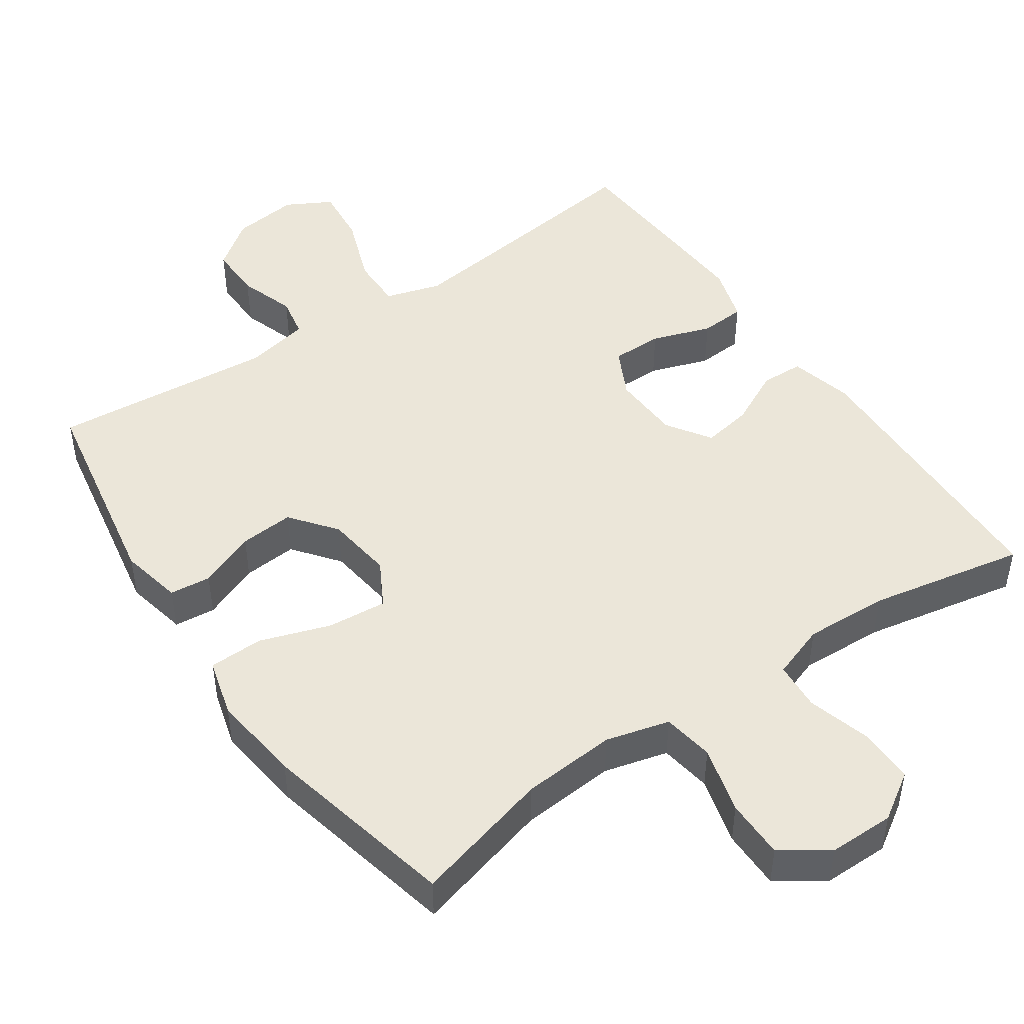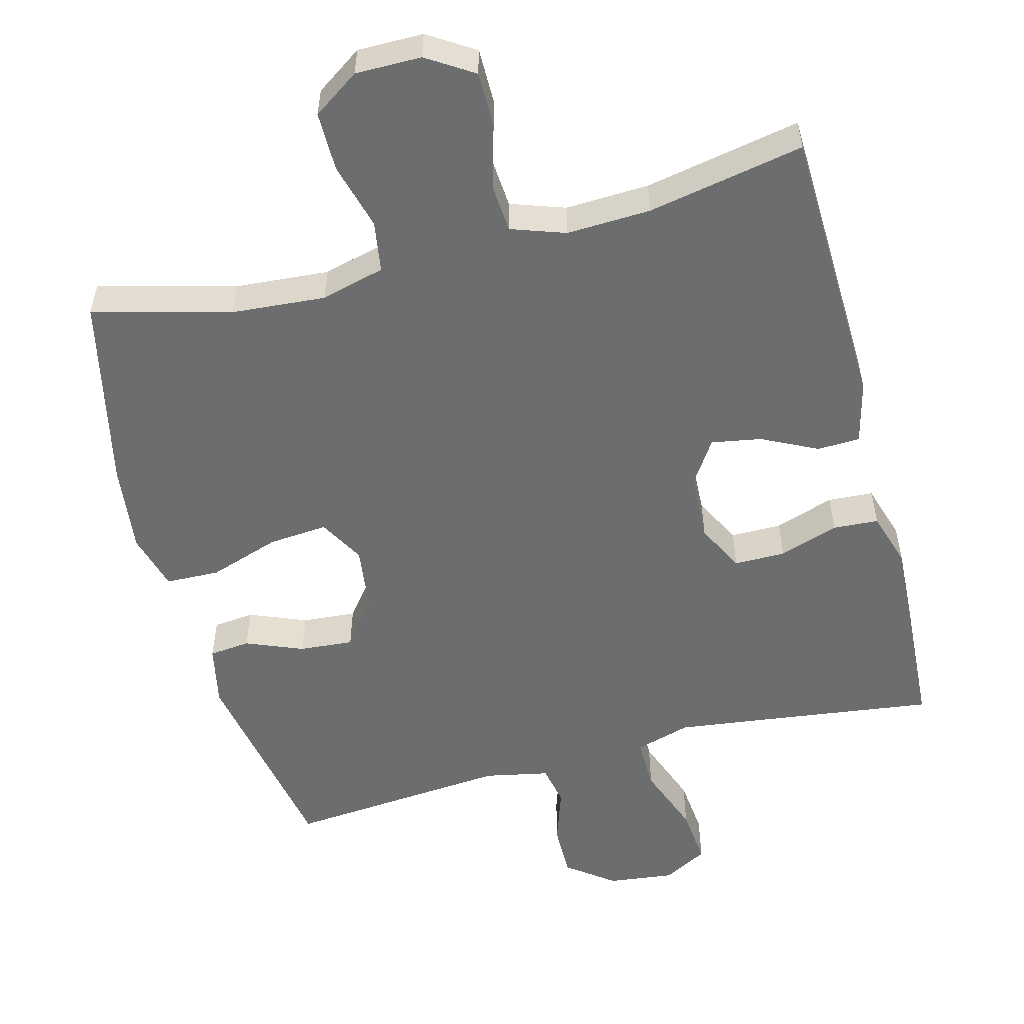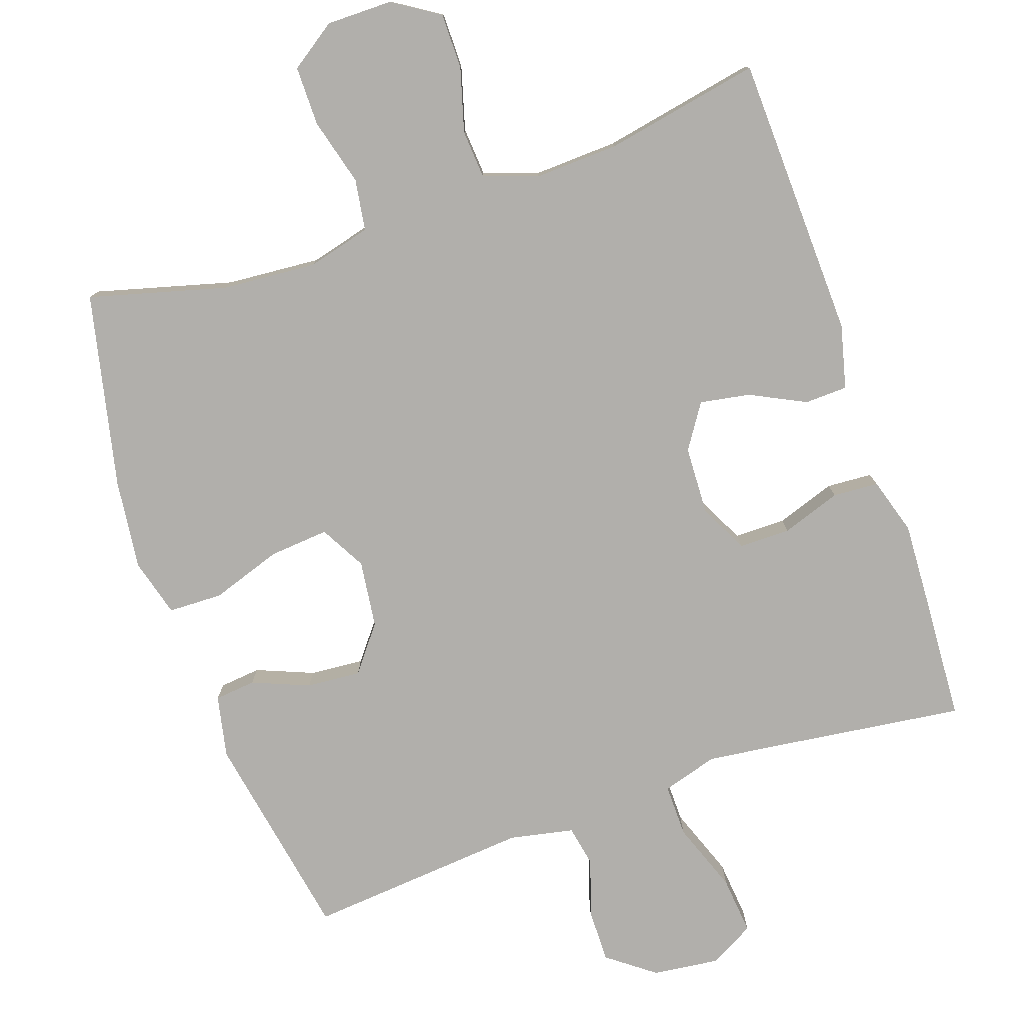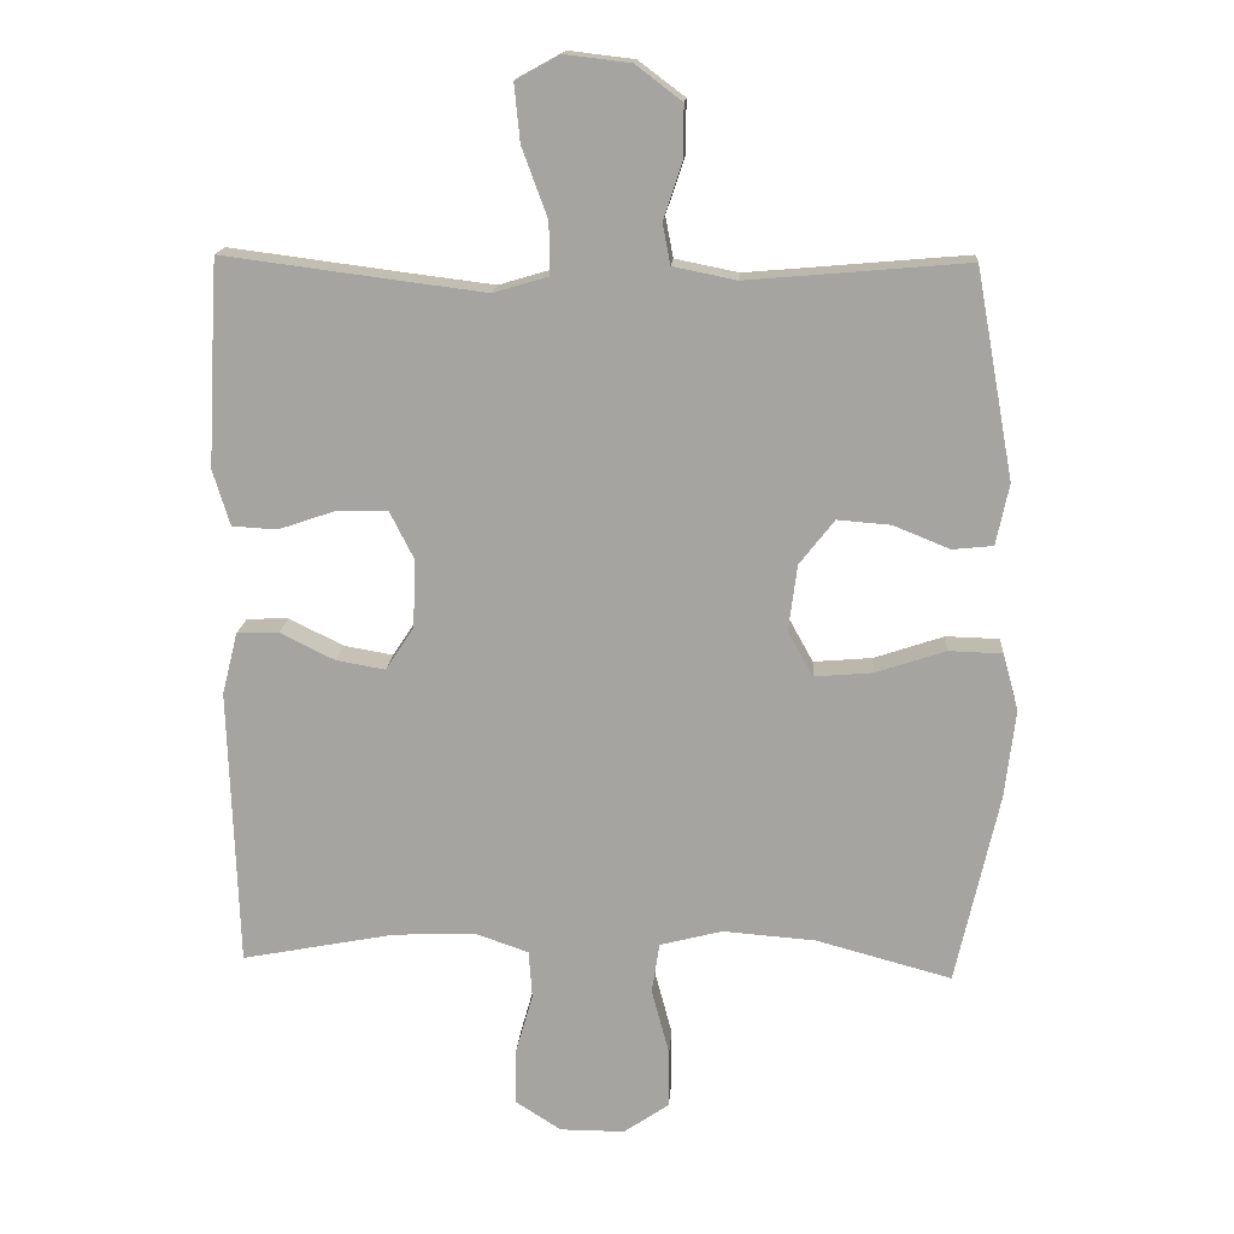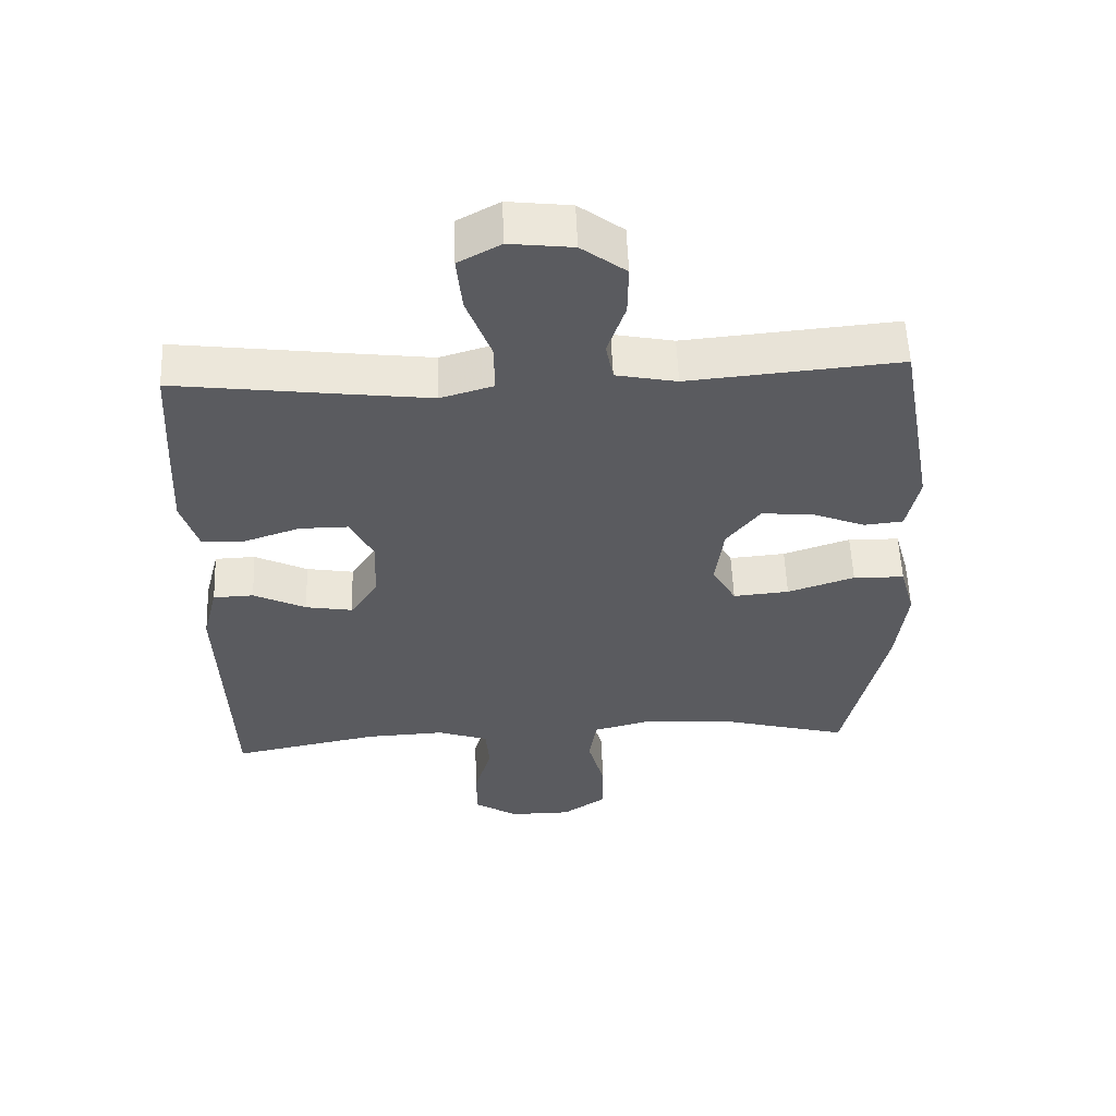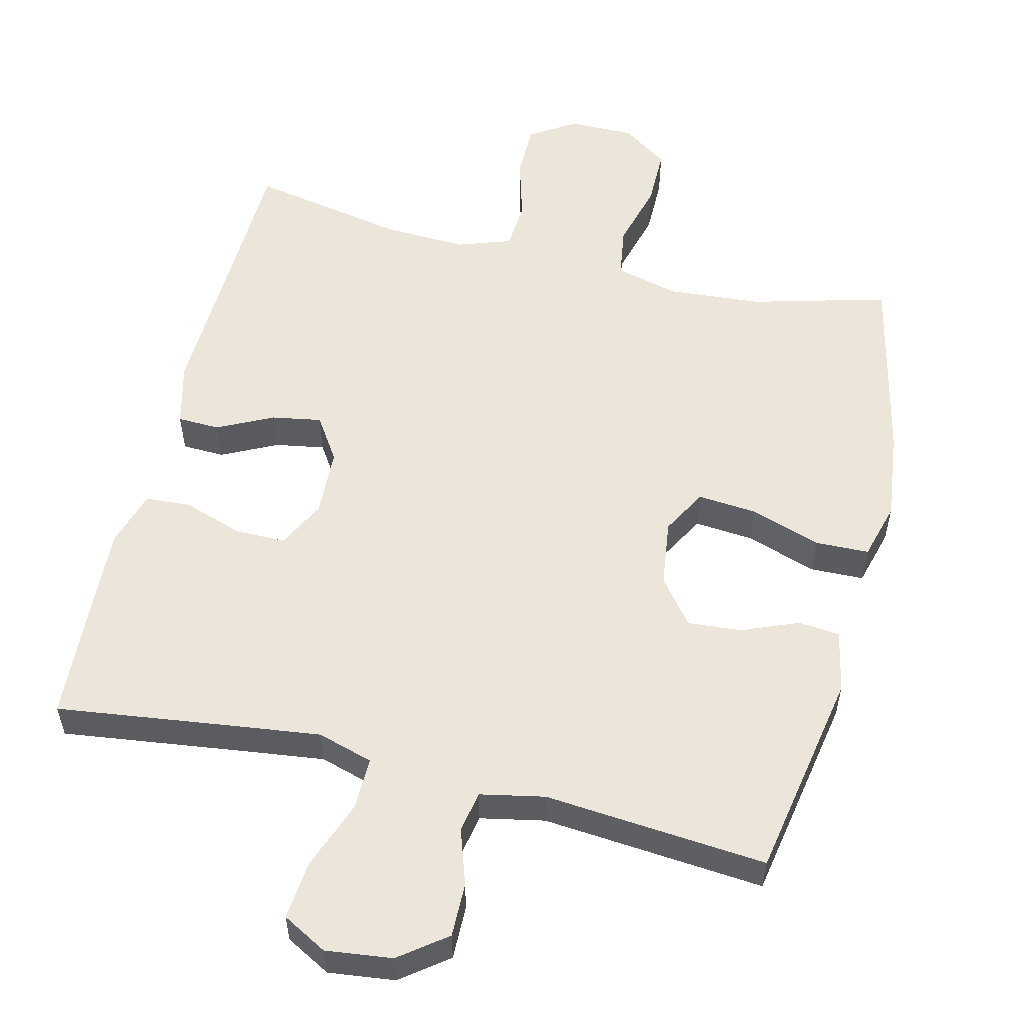
<metadata>
{"format":"obj","ext":"obj","renderer":"f3d","projection":"perspective","resolution":1024,"background":"white","views":[{"elev":47.2,"azim":145.5,"up":"+Y"},{"elev":-53.9,"azim":-165.3,"up":"+Y"},{"elev":-78.3,"azim":-161.0,"up":"+Y"},{"elev":15.9,"azim":4.1,"up":"+Z"},{"elev":56.2,"azim":-2.3,"up":"+Z"},{"elev":55.4,"azim":13.7,"up":"+Y"}]}
</metadata>
<code>
v -0.5 0.07 -0.5
v -0.513 0.07 -0.107
v -0.491 0.07 -0.019
v -0.432 0.07 -0.017
v -0.355 0.07 -0.055
v -0.286 0.07 -0.067
v -0.246 0.07 -0.006
v -0.242 0.07 0.089
v -0.276 0.07 0.156
v -0.347 0.07 0.156
v -0.429 0.07 0.128
v -0.492 0.07 0.132
v -0.516 0.07 0.21
v -0.51 0.07 0.329
v -0.5 0.07 0.5
v -0.253 0.07 0.468
v -0.133 0.07 0.453
v -0.056 0.07 0.476
v -0.057 0.07 0.549
v -0.093 0.07 0.646
v -0.101 0.07 0.727
v -0.039 0.07 0.761
v 0.053 0.07 0.75
v 0.118 0.07 0.701
v 0.117 0.07 0.626
v 0.091 0.07 0.548
v 0.102 0.07 0.491
v 0.191 0.07 0.473
v 0.5 0.07 0.5
v 0.553 0.07 0.209
v 0.535 0.07 0.123
v 0.478 0.07 0.117
v 0.399 0.07 0.149
v 0.324 0.07 0.155
v 0.275 0.07 0.092
v 0.263 0.07 -0.001
v 0.298 0.07 -0.064
v 0.38 0.07 -0.057
v 0.478 0.07 -0.024
v 0.553 0.07 -0.026
v 0.575 0.07 -0.106
v 0.56 0.07 -0.231
v 0.5 0.07 -0.5
v 0.31 0.07 -0.449
v 0.18 0.07 -0.439
v 0.092 0.07 -0.462
v 0.081 0.07 -0.533
v 0.106 0.07 -0.626
v 0.106 0.07 -0.708
v 0.042 0.07 -0.752
v -0.049 0.07 -0.752
v -0.113 0.07 -0.711
v -0.113 0.07 -0.634
v -0.088 0.07 -0.546
v -0.093 0.07 -0.479
v -0.168 0.07 -0.453
v -0.284 0.07 -0.458
v -0.5 0 -0.5
v -0.513 0 -0.107
v -0.491 0 -0.019
v -0.432 0 -0.017
v -0.355 0 -0.055
v -0.286 0 -0.067
v -0.246 0 -0.006
v -0.242 0 0.089
v -0.276 0 0.156
v -0.347 0 0.156
v -0.429 0 0.128
v -0.492 0 0.132
v -0.516 0 0.21
v -0.51 0 0.329
v -0.5 0 0.5
v -0.253 0 0.468
v -0.133 0 0.453
v -0.056 0 0.476
v -0.057 0 0.549
v -0.093 0 0.646
v -0.101 0 0.727
v -0.039 0 0.761
v 0.053 0 0.75
v 0.118 0 0.701
v 0.117 0 0.626
v 0.091 0 0.548
v 0.102 0 0.491
v 0.191 0 0.473
v 0.5 0 0.5
v 0.553 0 0.209
v 0.535 0 0.123
v 0.478 0 0.117
v 0.399 0 0.149
v 0.324 0 0.155
v 0.275 0 0.092
v 0.263 0 -0.001
v 0.298 0 -0.064
v 0.38 0 -0.057
v 0.478 0 -0.024
v 0.553 0 -0.026
v 0.575 0 -0.106
v 0.56 0 -0.231
v 0.5 0 -0.5
v 0.31 0 -0.449
v 0.18 0 -0.439
v 0.092 0 -0.462
v 0.081 0 -0.533
v 0.106 0 -0.626
v 0.106 0 -0.708
v 0.042 0 -0.752
v -0.049 0 -0.752
v -0.113 0 -0.711
v -0.113 0 -0.634
v -0.088 0 -0.546
v -0.093 0 -0.479
v -0.168 0 -0.453
v -0.284 0 -0.458
f 51 52 53 54
f 51 54 55
f 50 51 55
f 47 48 49 50
f 46 47 50 55
f 45 46 55 56
f 41 42 43 44
f 41 44 45
f 38 39 40 41
f 37 38 41 45
f 36 37 45 56
f 30 31 32 33
f 28 29 30 33
f 27 28 33 34
f 23 24 25 26
f 21 22 23 26
f 19 20 21 26
f 18 19 26 27
f 17 18 27 34
f 13 14 15 16
f 10 11 12 13
f 9 10 13 16
f 8 9 16 17
f 2 3 4 5
f 57 1 2 5
f 57 5 6
f 35 36 56 57
f 35 57 6 7
f 17 34 35
f 7 8 17 35
f 111 110 109 108
f 112 111 108
f 112 108 107
f 107 106 105 104
f 112 107 104 103
f 113 112 103 102
f 101 100 99 98
f 102 101 98
f 98 97 96 95
f 102 98 95 94
f 113 102 94 93
f 90 89 88 87
f 90 87 86 85
f 91 90 85 84
f 83 82 81 80
f 83 80 79 78
f 83 78 77 76
f 84 83 76 75
f 91 84 75 74
f 73 72 71 70
f 70 69 68 67
f 73 70 67 66
f 74 73 66 65
f 62 61 60 59
f 62 59 58 114
f 63 62 114
f 114 113 93 92
f 64 63 114 92
f 92 91 74
f 92 74 65 64
f 1 58 59 2
f 2 59 60 3
f 3 60 61 4
f 4 61 62 5
f 5 62 63 6
f 6 63 64 7
f 7 64 65 8
f 8 65 66 9
f 9 66 67 10
f 10 67 68 11
f 11 68 69 12
f 12 69 70 13
f 13 70 71 14
f 14 71 72 15
f 15 72 73 16
f 16 73 74 17
f 17 74 75 18
f 18 75 76 19
f 19 76 77 20
f 20 77 78 21
f 21 78 79 22
f 22 79 80 23
f 23 80 81 24
f 24 81 82 25
f 25 82 83 26
f 26 83 84 27
f 27 84 85 28
f 28 85 86 29
f 29 86 87 30
f 30 87 88 31
f 31 88 89 32
f 32 89 90 33
f 33 90 91 34
f 34 91 92 35
f 35 92 93 36
f 36 93 94 37
f 37 94 95 38
f 38 95 96 39
f 39 96 97 40
f 40 97 98 41
f 41 98 99 42
f 42 99 100 43
f 43 100 101 44
f 44 101 102 45
f 45 102 103 46
f 46 103 104 47
f 47 104 105 48
f 48 105 106 49
f 49 106 107 50
f 50 107 108 51
f 51 108 109 52
f 52 109 110 53
f 53 110 111 54
f 54 111 112 55
f 55 112 113 56
f 56 113 114 57
f 57 114 58 1

</code>
